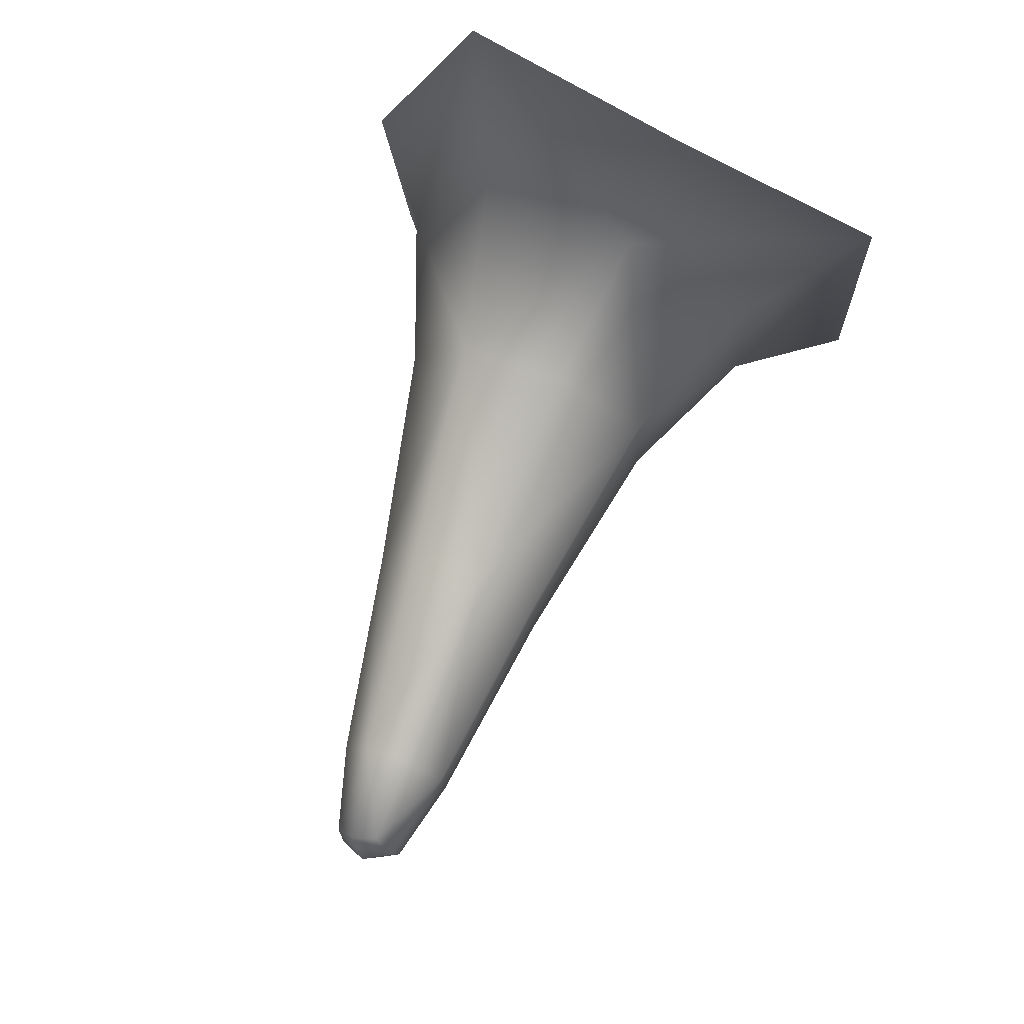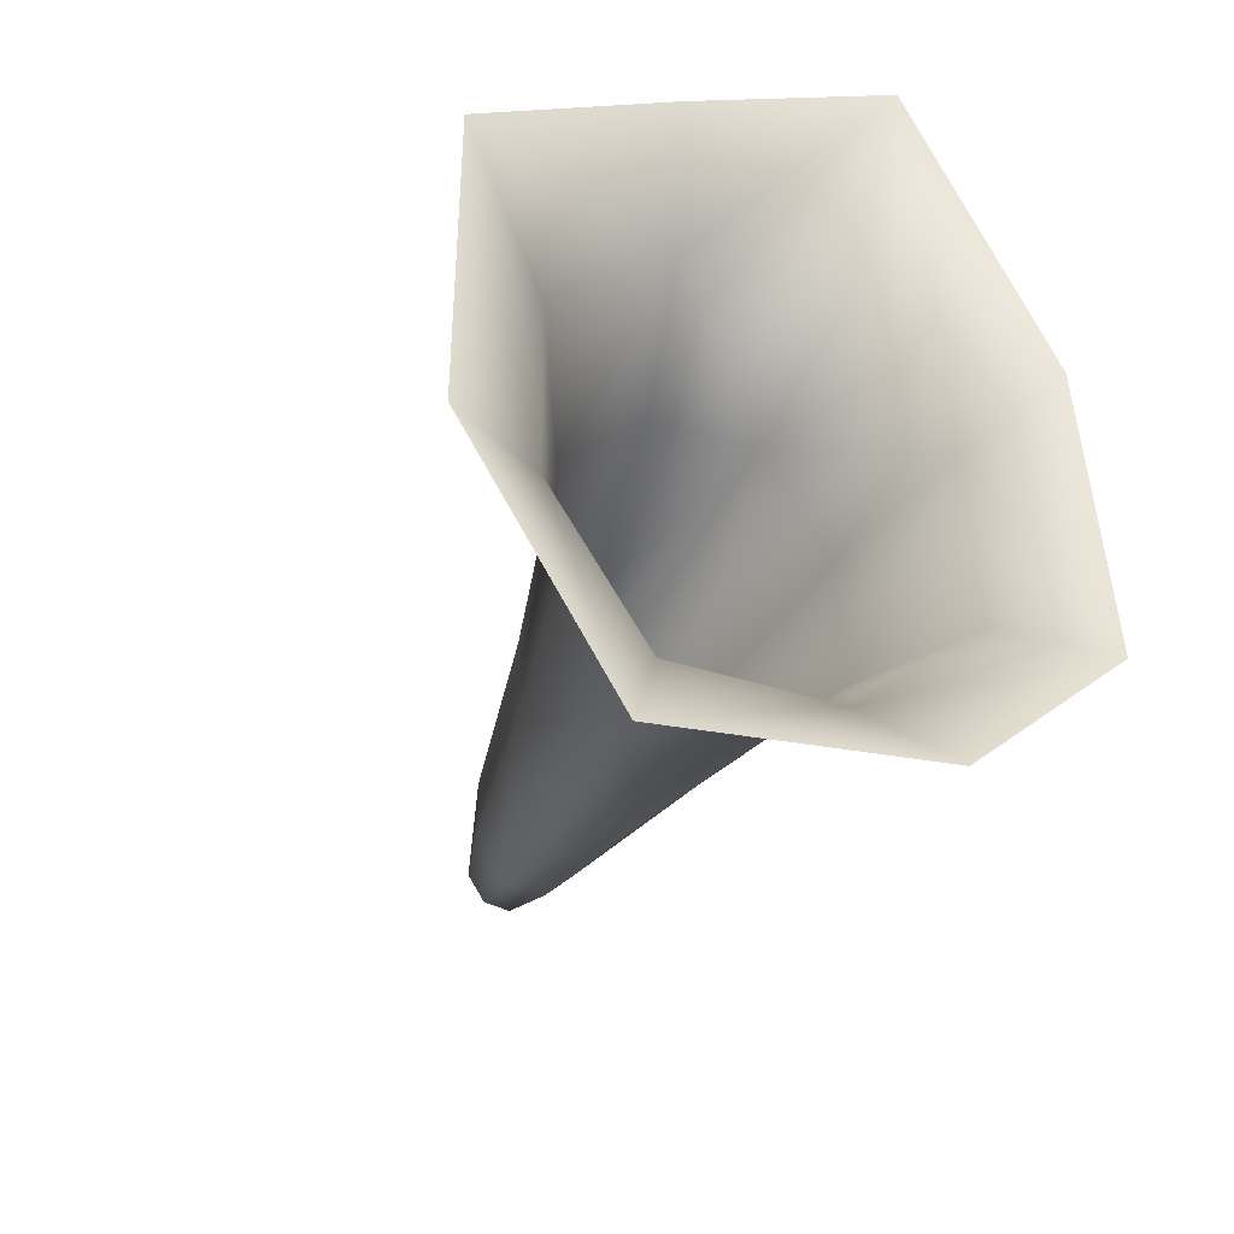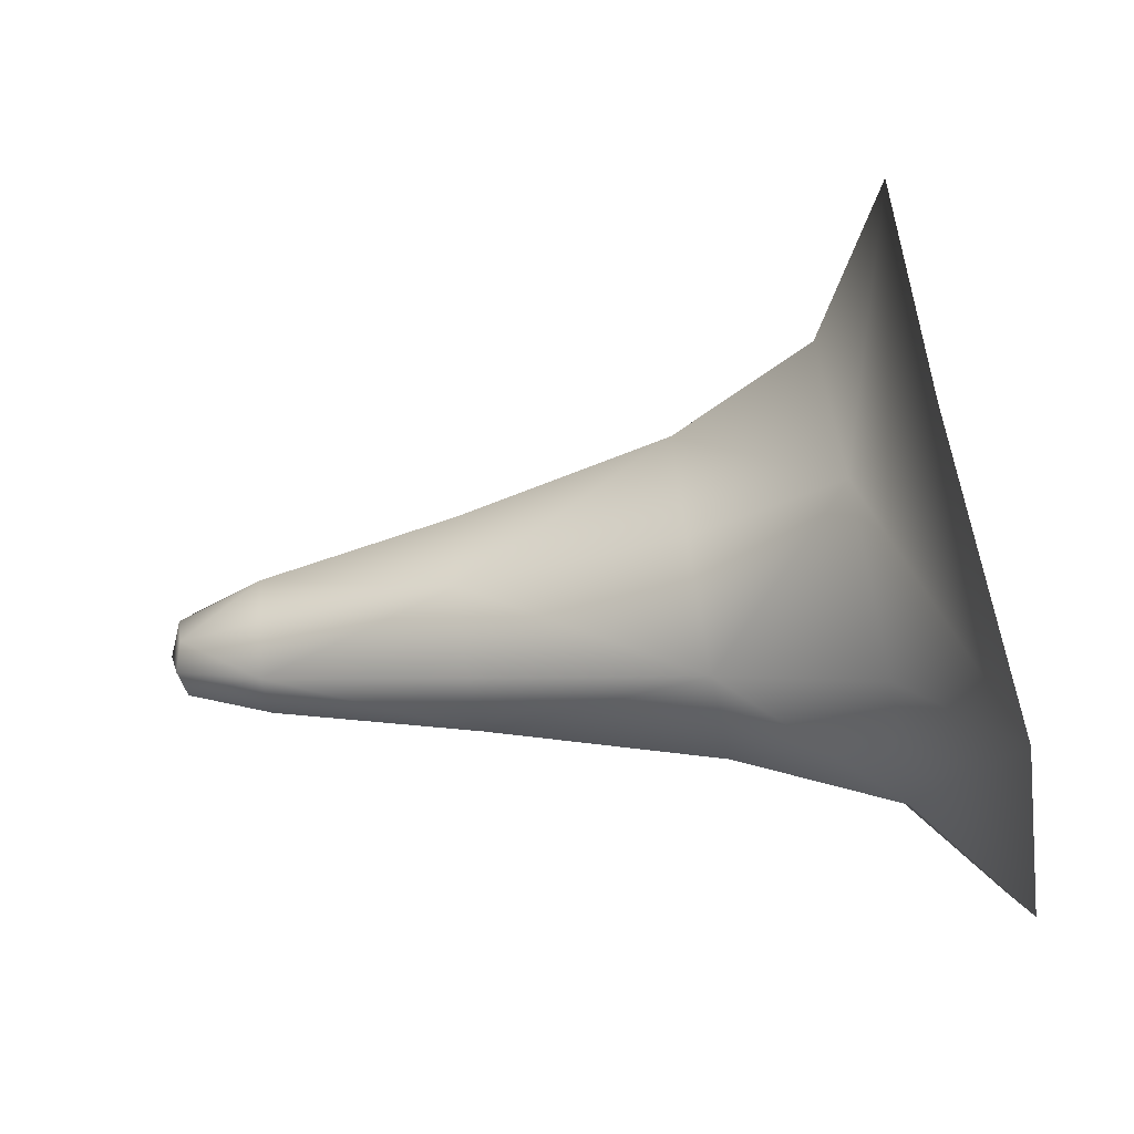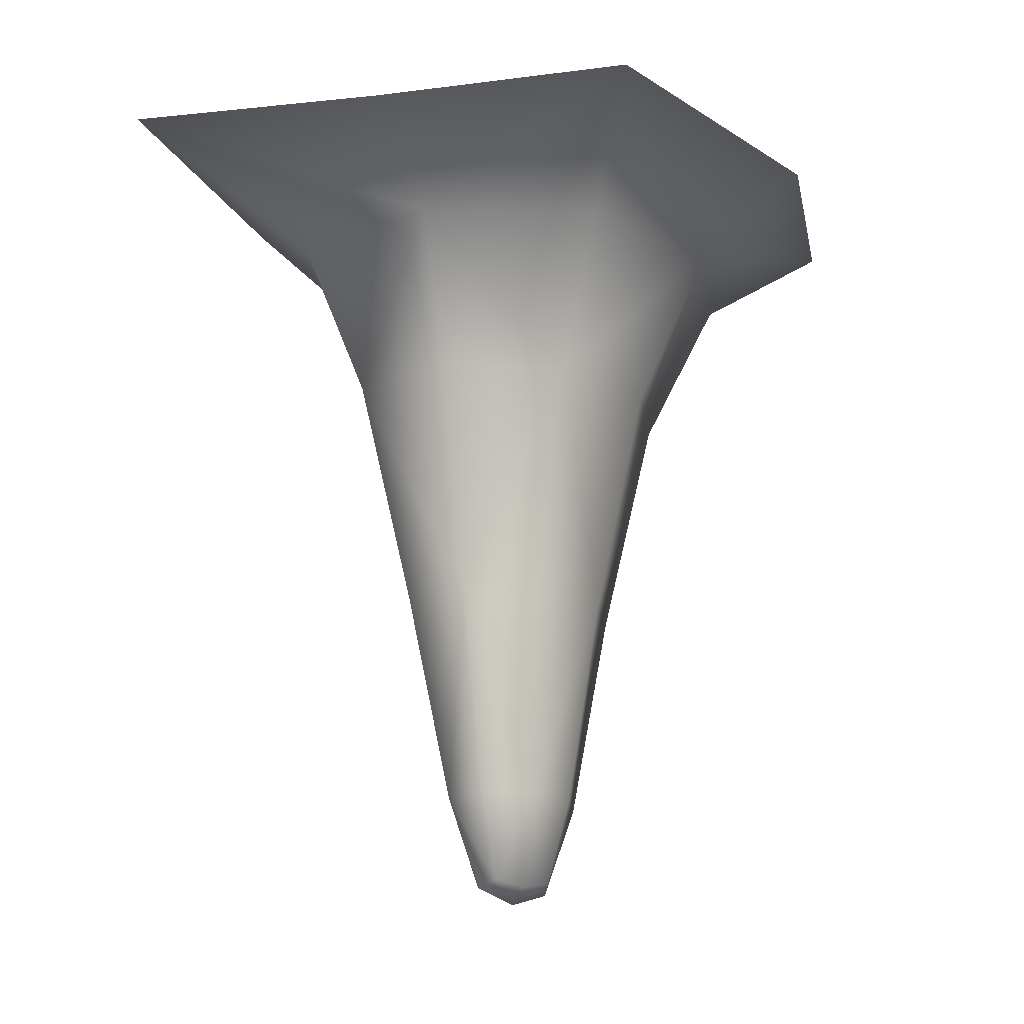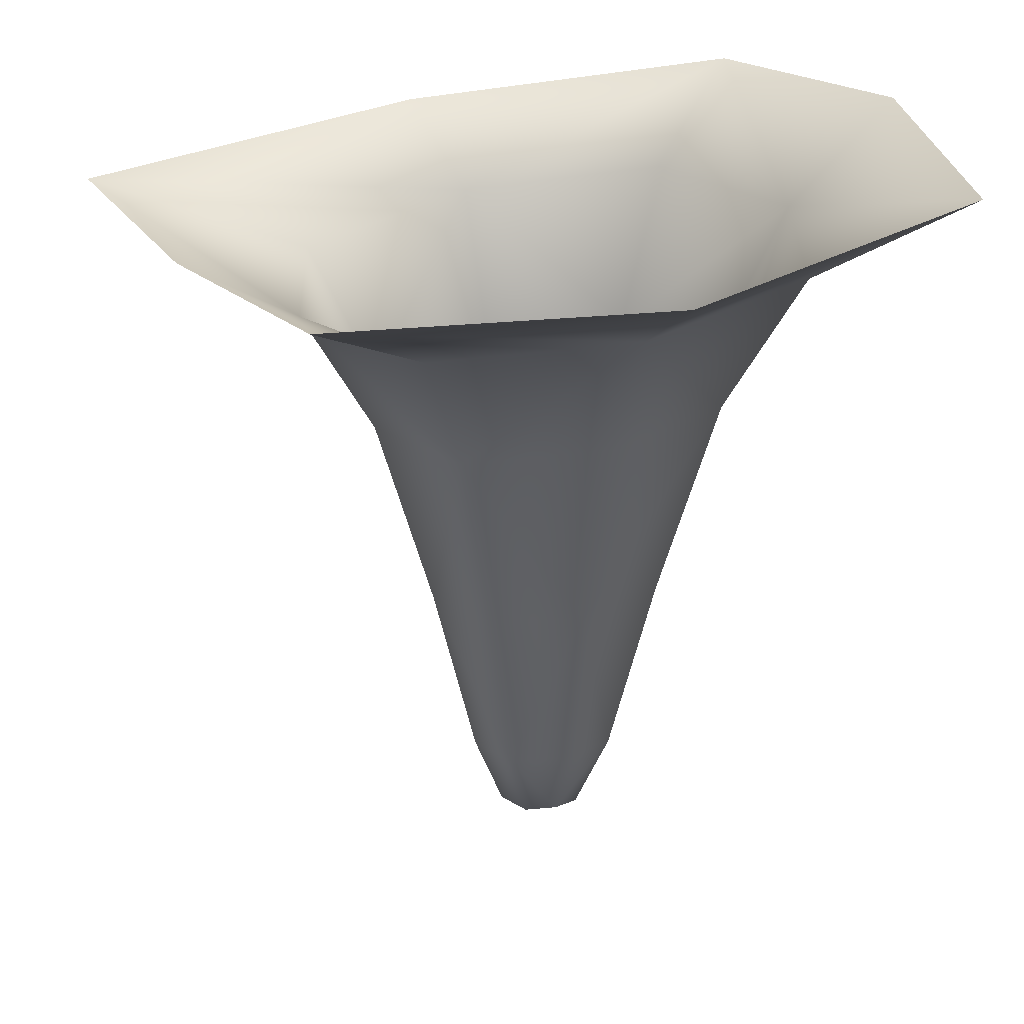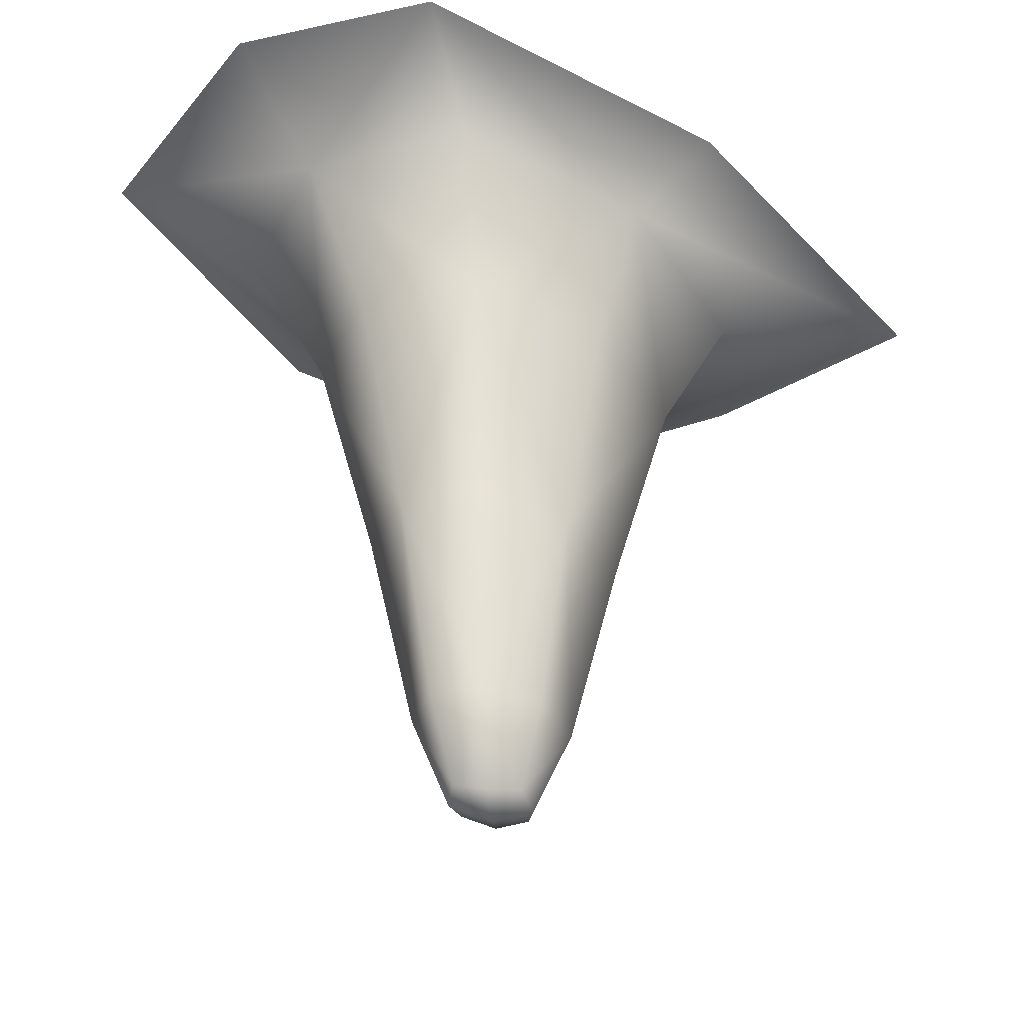
<metadata>
{"format":"obj","ext":"obj","renderer":"f3d","projection":"perspective","resolution":1024,"background":"white","views":[{"elev":73.6,"azim":19.6,"up":"+Z"},{"elev":-37.8,"azim":158.8,"up":"+Z"},{"elev":-45.8,"azim":99.5,"up":"+Z"},{"elev":-18.2,"azim":35.0,"up":"+Y"},{"elev":31.1,"azim":86.0,"up":"+Y"},{"elev":-39.8,"azim":-118.8,"up":"+Y"}]}
</metadata>
<code>
g Ps-MainStalag
v 82.28 -834.6 -6844
v 95.52 -833.9 -6857
v 98.34 -866 -6846
v 92.03 -868.4 -6837
v 112.3 -834.6 -6856
v 107.6 -868.4 -6843
v 102.2 -873.1 -6829
v 102.2 -873.1 -6829
v 96.99 -868.4 -6816
v 89.89 -866 -6824
v 92.03 -868.4 -6837
v 91.86 -835.5 -6803
v 81.56 -834.5 -6821
v 112.3 -834.6 -6856
v 122.6 -834.5 -6838
v 114.7 -866 -6834
v 107.6 -868.4 -6843
v 121.9 -835.5 -6815
v 112.5 -868.4 -6822
v 108.6 -835.1 -6801
v 106.3 -866 -6812
v 9.886 -578.6 -6907
v 67.8 -574.1 -6962
v 83.39 -610.3 -6922
v 34.94 -613.2 -6879
v 164.9 -573.3 -6973
v 142.4 -612.1 -6920
v 126.6 -671.4 -6893
v 86.04 -670.2 -6895
v 53.07 -671.7 -6864
v 52.29 -676 -6810
v 33.12 -621.4 -6803
v 76 -680.1 -6766
v 66.98 -628.8 -6741
v 54.1 -603.7 -6659
v 8.201 -593 -6783
v 164.9 -573.3 -6973
v 214.3 -587.2 -6868
v 175.9 -617.8 -6858
v 142.4 -612.1 -6920
v 211.9 -592.8 -6744
v 173.7 -624.4 -6782
v 149.4 -679 -6795
v 150.2 -675.1 -6849
v 126.6 -671.4 -6893
v 134.5 -602.3 -6697
v 125.6 -628.9 -6738
v 116.5 -680.9 -6764
v 69.07 -757.3 -6853
v 68.74 -759.1 -6816
v 84.58 -760.9 -6786
v 111.4 -761.5 -6785
v 133.1 -760.9 -6806
v 133.5 -759.1 -6842
v 117.6 -757.3 -6872
v 90.76 -756.7 -6874
v 117.6 -757.3 -6872
f 39 38 41
f 38 39 37
f 40 37 39
f 39 45 40
f 45 39 44
f 44 54 45
f 54 44 43
f 39 43 44
f 43 39 42
f 41 42 39
f 42 41 47
f 46 47 41
f 47 46 35
f 47 43 42
f 43 47 48
f 54 18 15
f 18 54 53
f 43 53 54
f 53 43 52
f 48 52 43
f 52 48 33
f 47 33 48
f 33 47 34
f 35 34 47
f 34 35 32
f 36 32 35
f 32 36 22
f 52 18 53
f 18 52 20
f 32 33 34
f 33 32 31
f 20 21 18
f 21 20 12
f 52 12 20
f 12 52 51
f 33 51 52
f 51 33 50
f 31 50 33
f 50 31 30
f 32 30 31
f 30 32 25
f 22 25 32
f 25 22 24
f 23 24 22
f 24 23 26
f 12 51 50
f 30 25 24
f 12 9 21
f 26 27 24
f 30 49 50
f 24 29 30
f 29 24 28
f 27 28 24
f 56 28 57
f 28 56 29
f 54 55 45
f 55 54 14
f 15 14 54
f 14 15 16
f 18 16 15
f 16 18 19
f 21 19 18
f 19 21 8
f 9 8 21
f 8 9 10
f 12 10 9
f 10 12 13
f 50 13 12
f 13 50 1
f 49 1 50
f 1 49 56
f 30 56 49
f 56 30 29
f 13 1 10
f 11 10 1
f 10 11 8
f 19 8 16
f 17 16 8
f 16 17 14
f 7 4 3
f 1 3 4
f 3 1 2
f 56 2 1
f 2 56 5
f 57 5 56
f 2 5 3
f 6 3 5
f 3 6 7

</code>
